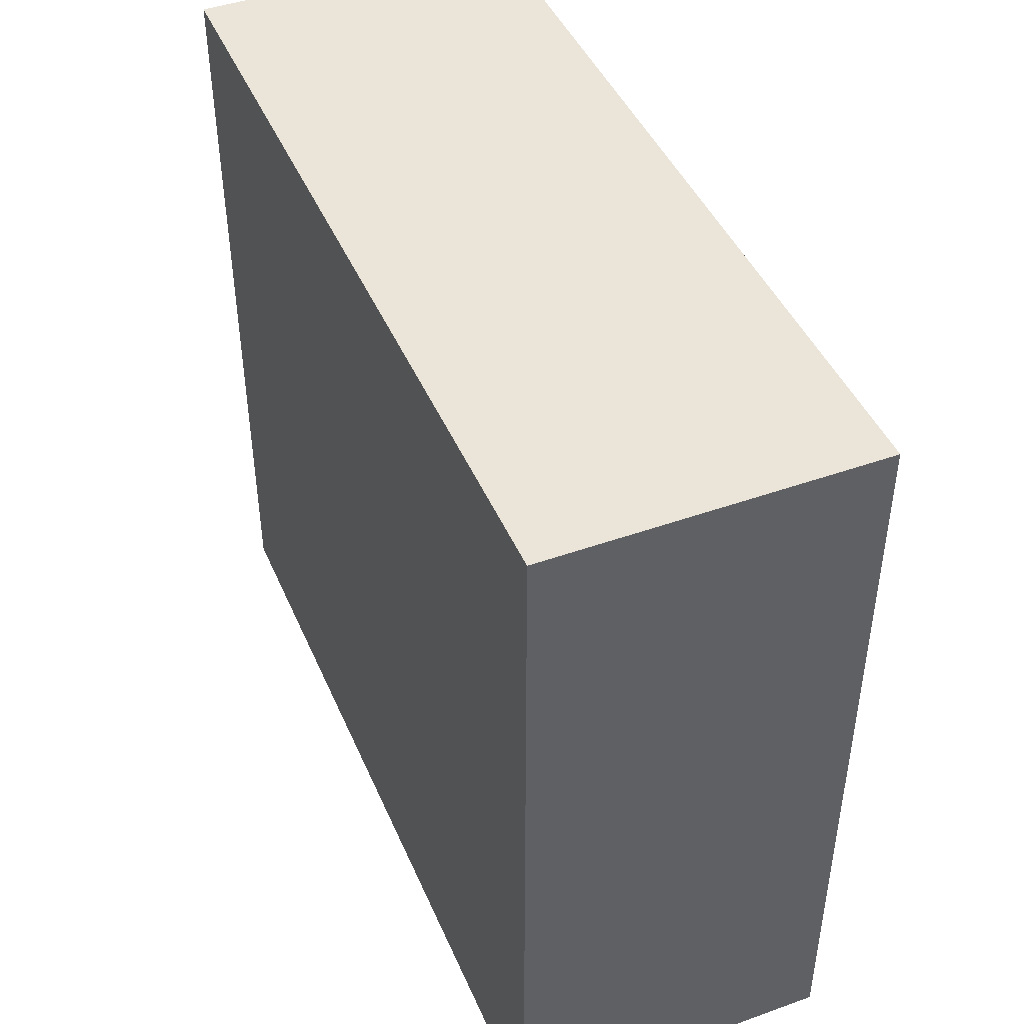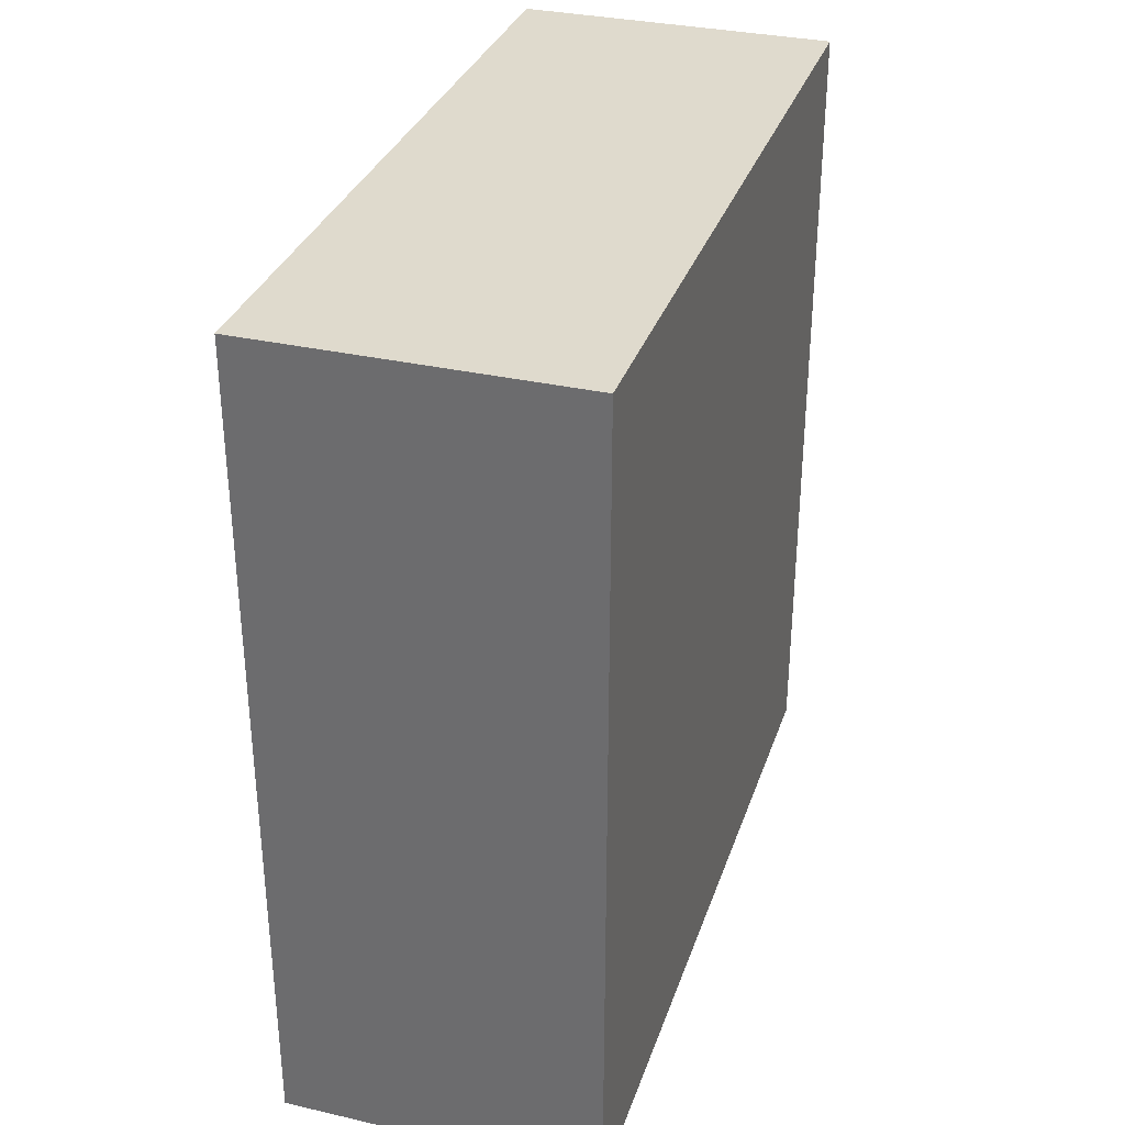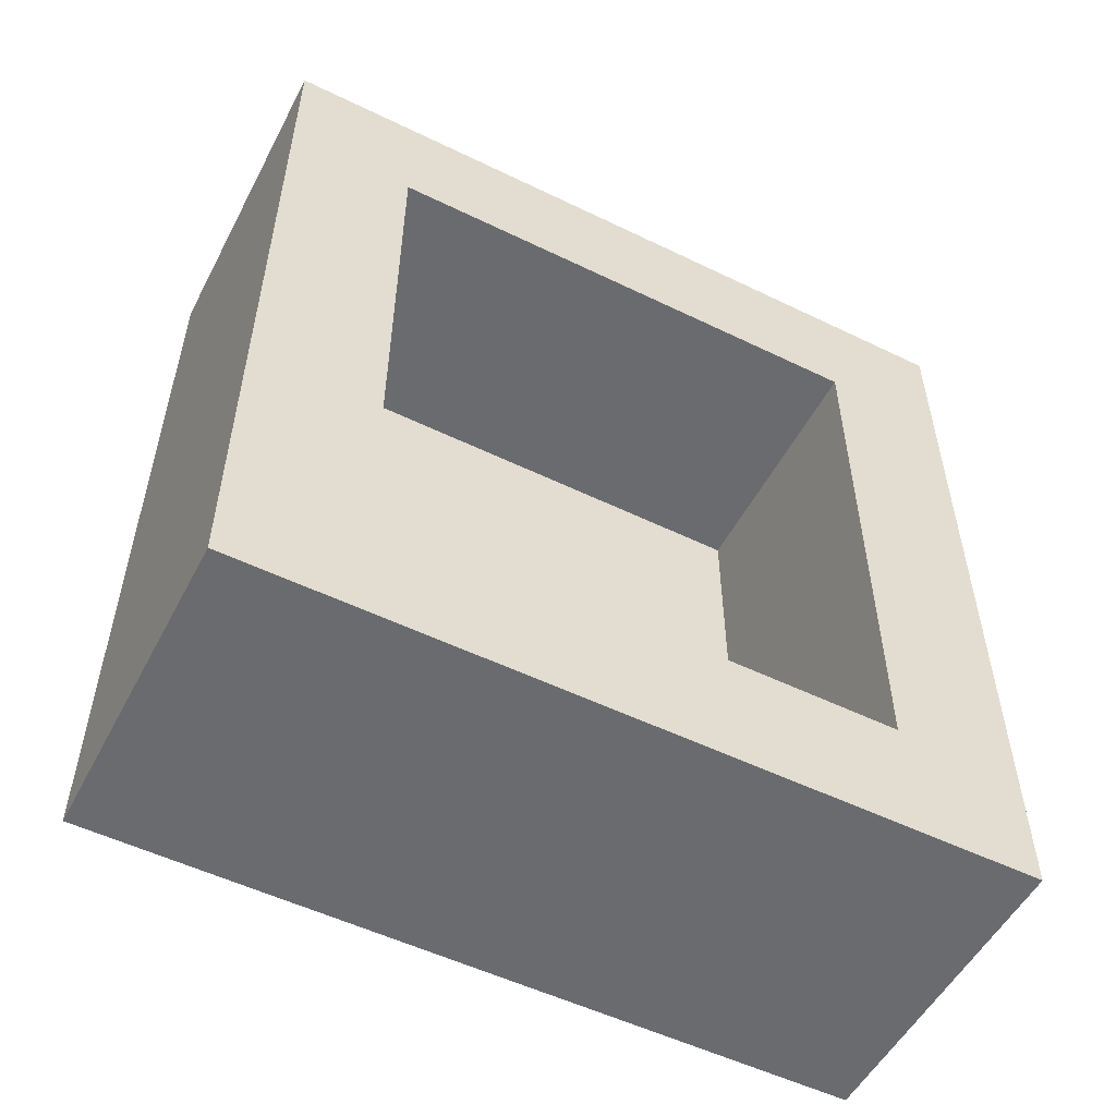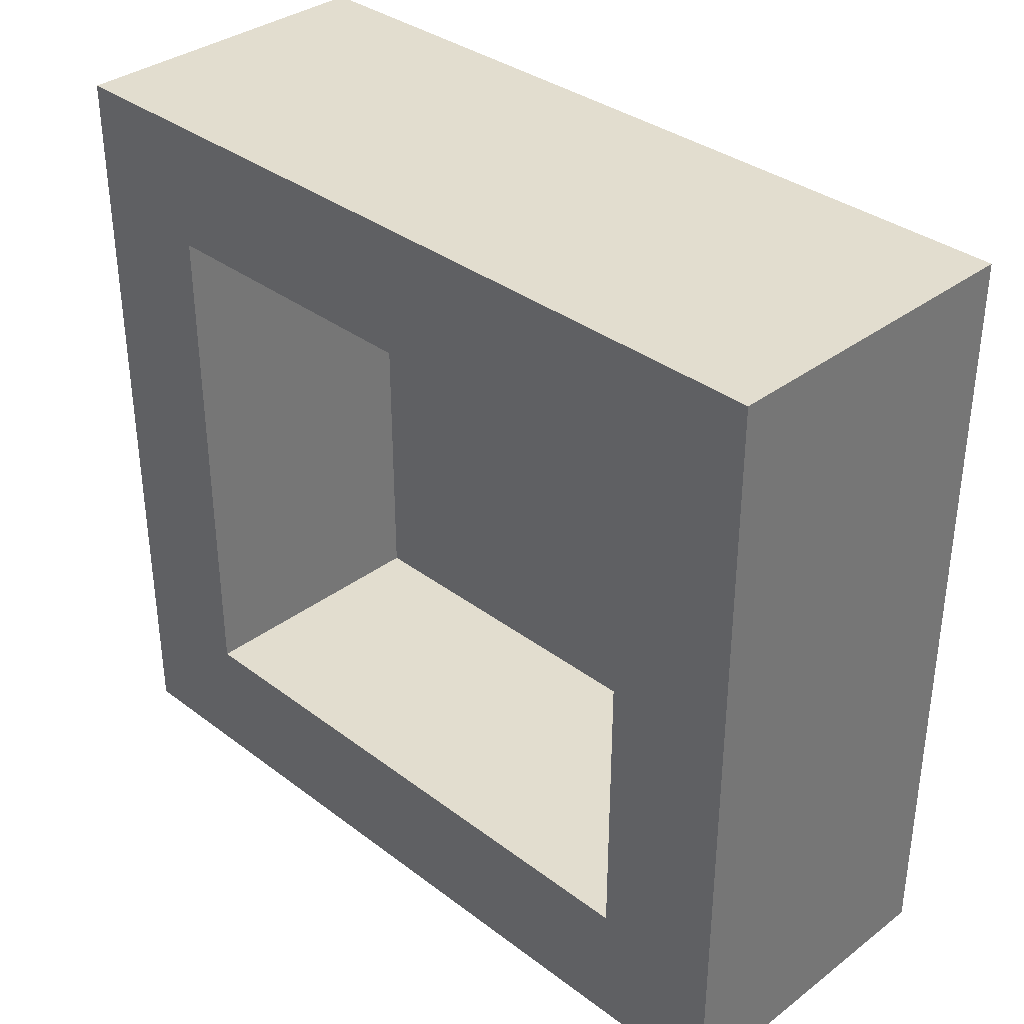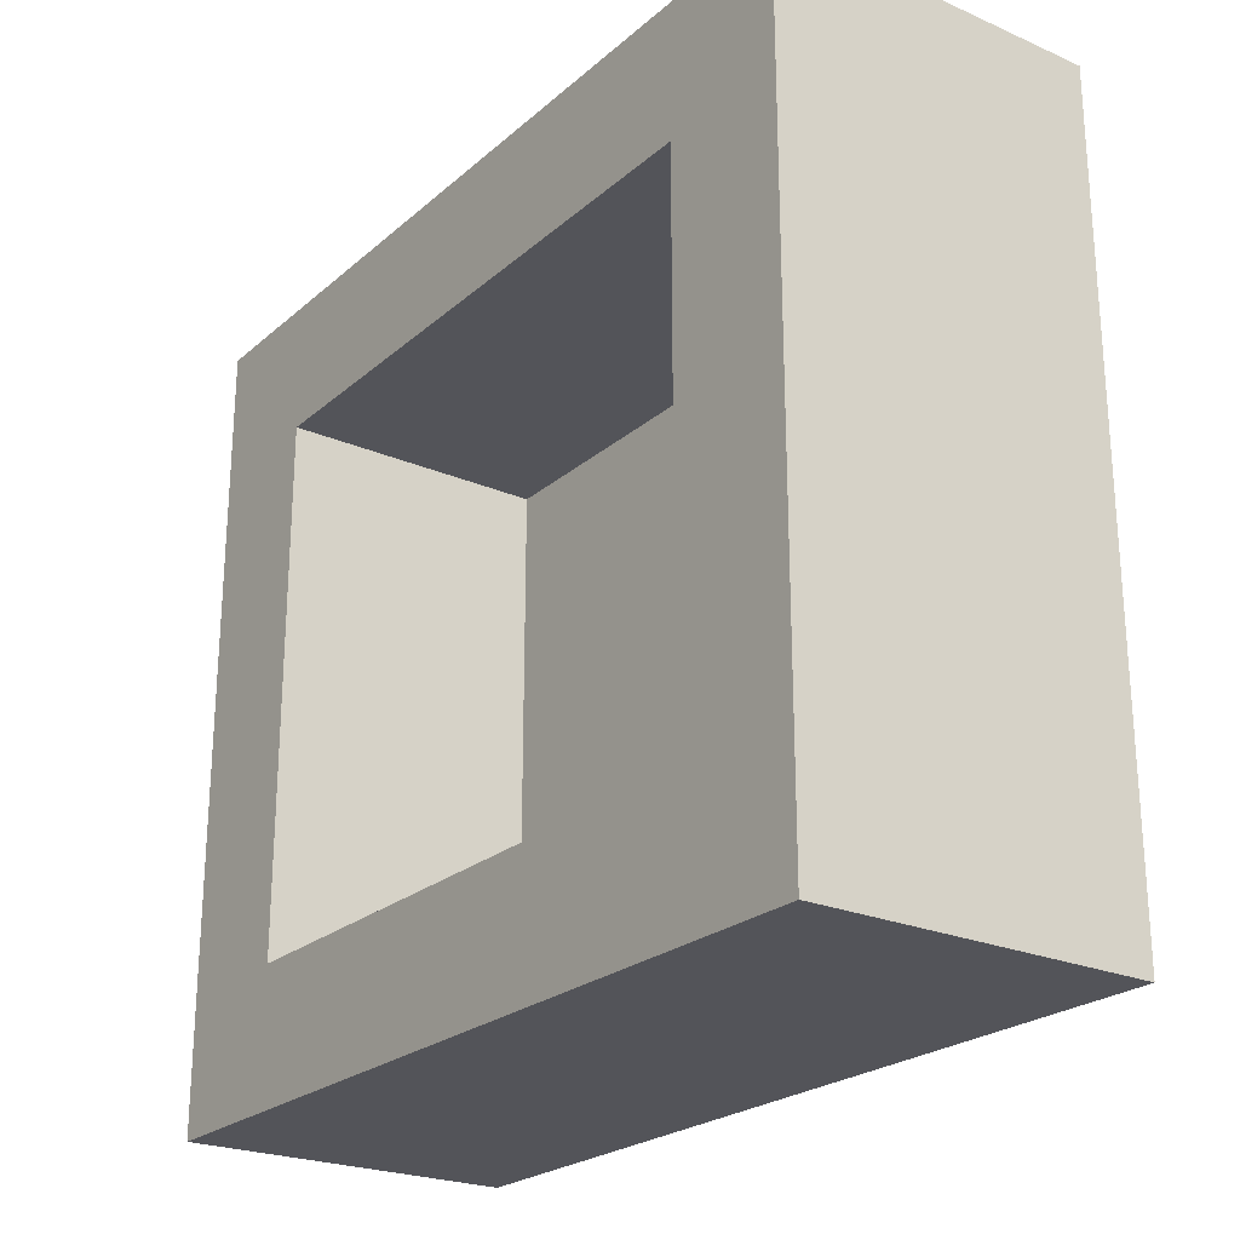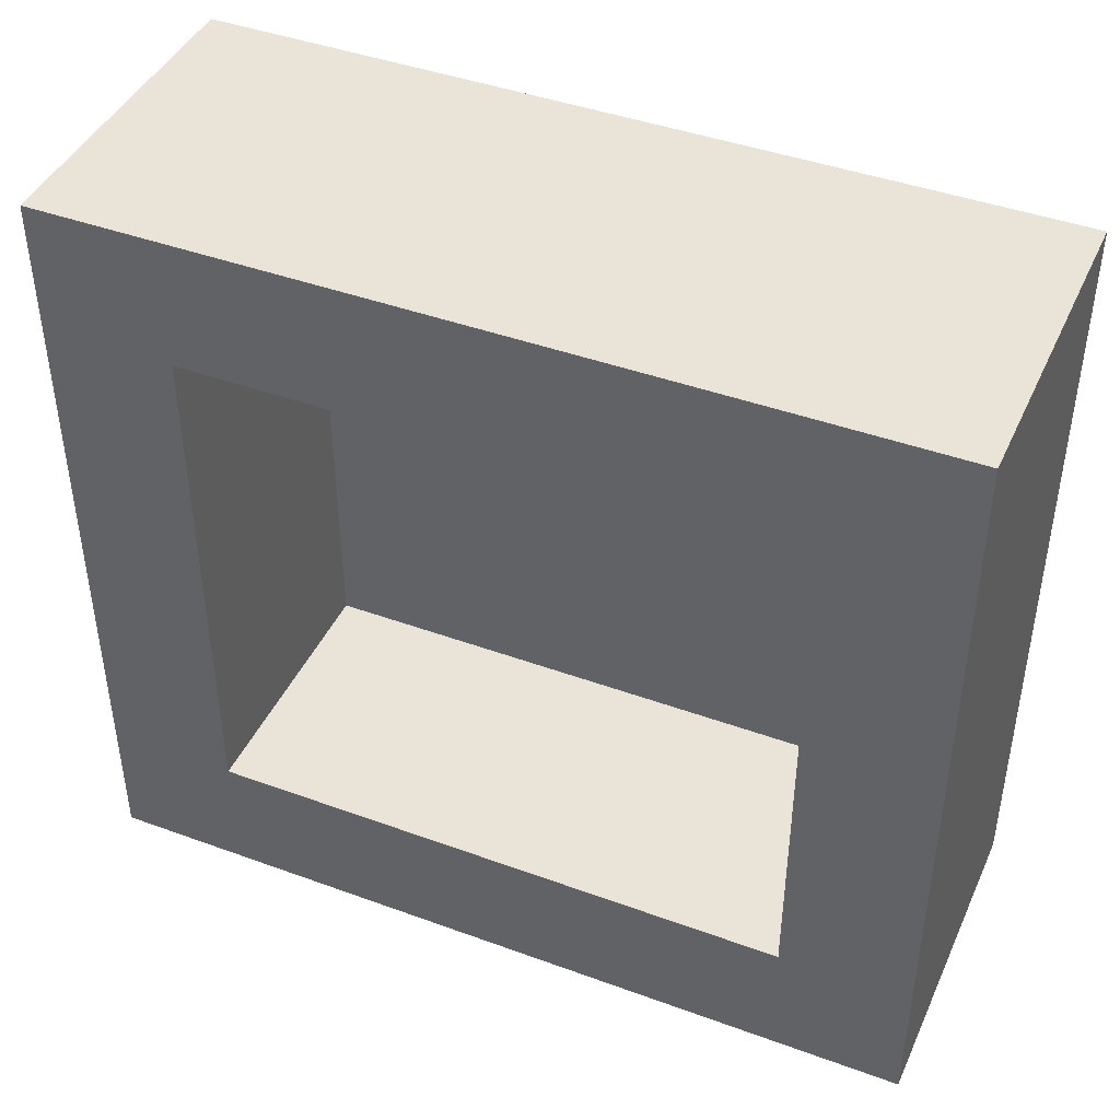
<metadata>
{"format":"obj","ext":"obj","renderer":"f3d","projection":"perspective","resolution":1024,"background":"white","views":[{"elev":44.7,"azim":157.5,"up":"+Z"},{"elev":32.9,"azim":17.5,"up":"+Y"},{"elev":-53.4,"azim":-117.4,"up":"+Y"},{"elev":35.0,"azim":-45.0,"up":"+Z"},{"elev":-23.8,"azim":-35.8,"up":"+Z"},{"elev":43.2,"azim":-66.6,"up":"+Z"}]}
</metadata>
<code>
o End
v -0.25 -0.65 0.6
v -0.25 -0.65 -0.6
v -0.25 -0.45 0.4
v -0.25 -0.45 -0.4
v -0.25 0.45 0.4
v -0.25 0.45 -0.4
v -0.25 0.65 0.6
v -0.25 0.65 -0.6
v 0.15 -0.45 0.4
v 0.15 -0.45 -0.4
v 0.15 0.45 0.4
v 0.15 0.45 -0.4
v 0.25 -0.65 0.6
v 0.25 -0.65 -0.6
v 0.25 -0.45 0.4
v 0.25 -0.45 -0.4
v 0.25 0.45 0.4
v 0.25 0.45 -0.4
v 0.25 0.65 0.6
v 0.25 0.65 -0.6
v -0.25 -0.65 0.6
v -0.25 0.65 0.6
v 0.25 -0.65 0.6
v 0.25 0.65 0.6
v -0.25 -0.45 -0.4
v -0.25 0.45 -0.4
v 0.15 -0.45 -0.4
v 0.15 0.45 -0.4
v -0.25 -0.45 0.4
v -0.25 0.45 0.4
v 0.15 -0.45 0.4
v 0.15 0.45 0.4
v -0.25 -0.65 -0.6
v -0.25 0.65 -0.6
v 0.25 -0.65 -0.6
v 0.25 0.65 -0.6
v -0.25 -0.65 0.6
v 0.25 -0.65 0.6
v -0.25 -0.65 -0.6
v 0.25 -0.65 -0.6
v -0.25 0.45 0.4
v 0.15 0.45 0.4
v -0.25 0.45 -0.4
v 0.15 0.45 -0.4
v -0.25 -0.45 0.4
v 0.15 -0.45 0.4
v -0.25 -0.45 -0.4
v 0.15 -0.45 -0.4
v -0.25 0.65 0.6
v 0.25 0.65 0.6
v -0.25 0.65 -0.6
v 0.25 0.65 -0.6
f 3 2 1
f 4 2 3
f 5 3 1
f 6 2 4
f 7 5 1
f 7 6 5
f 8 2 6
f 8 6 7
f 11 10 9
f 12 10 11
f 13 14 15
f 15 14 16
f 13 15 17
f 15 16 17
f 16 14 18
f 17 16 18
f 13 17 19
f 17 18 19
f 18 14 20
f 19 18 20
f 23 22 21
f 24 22 23
f 27 26 25
f 28 26 27
f 29 30 31
f 31 30 32
f 33 34 35
f 35 34 36
f 39 38 37
f 40 38 39
f 43 42 41
f 44 42 43
f 45 46 47
f 47 46 48
f 49 50 51
f 51 50 52

</code>
